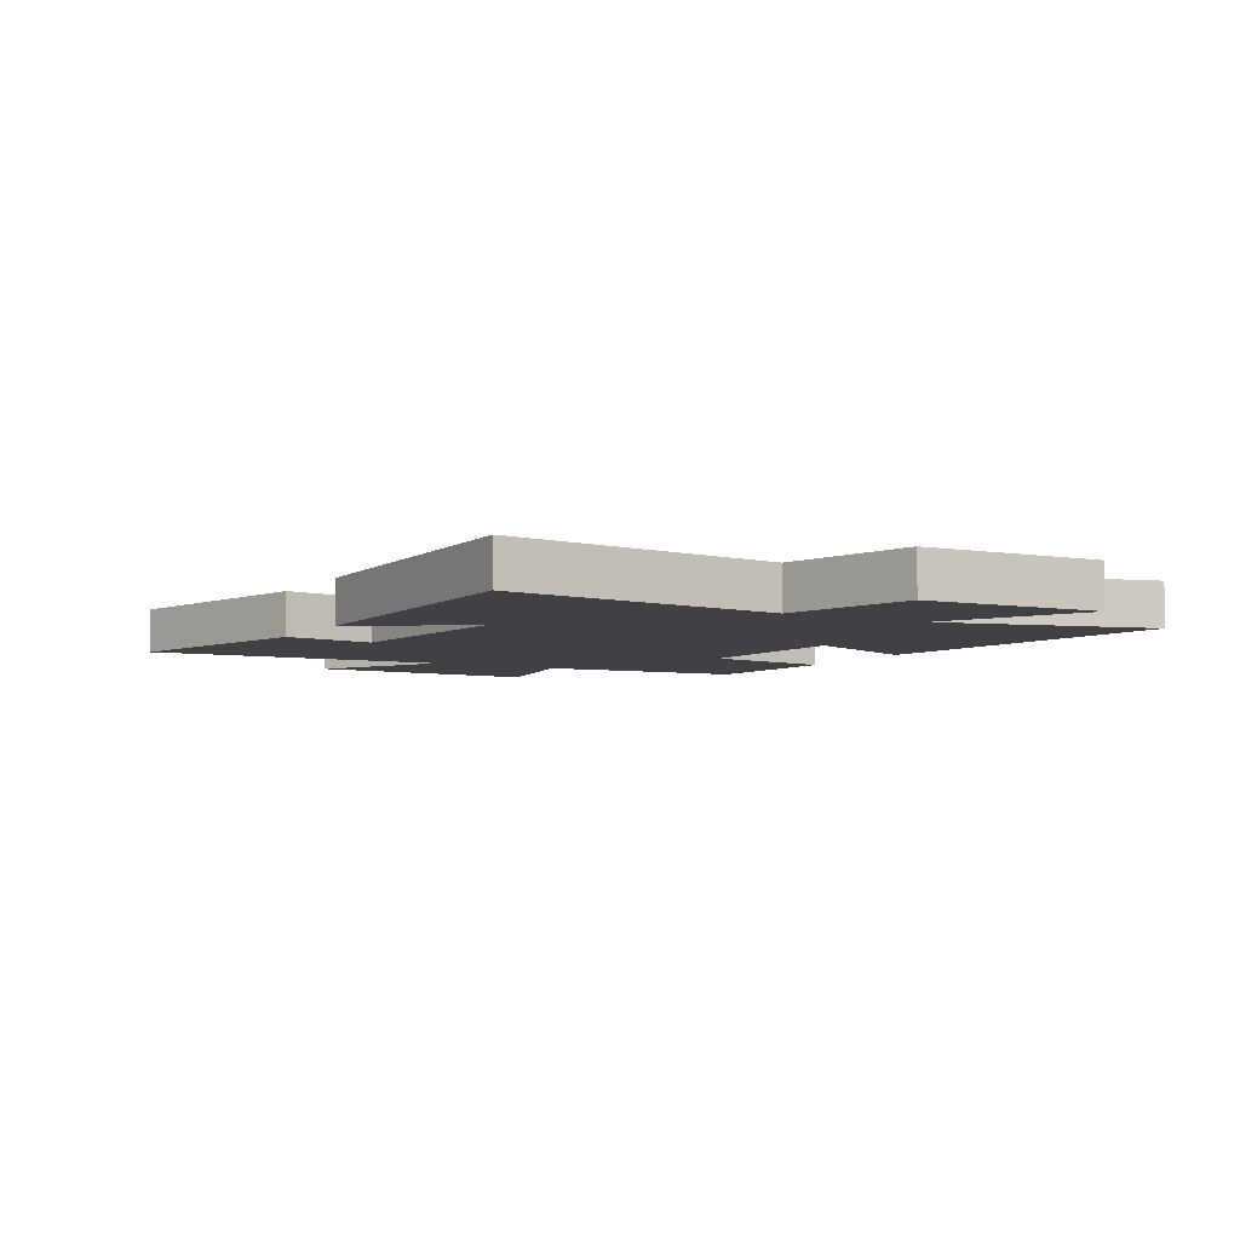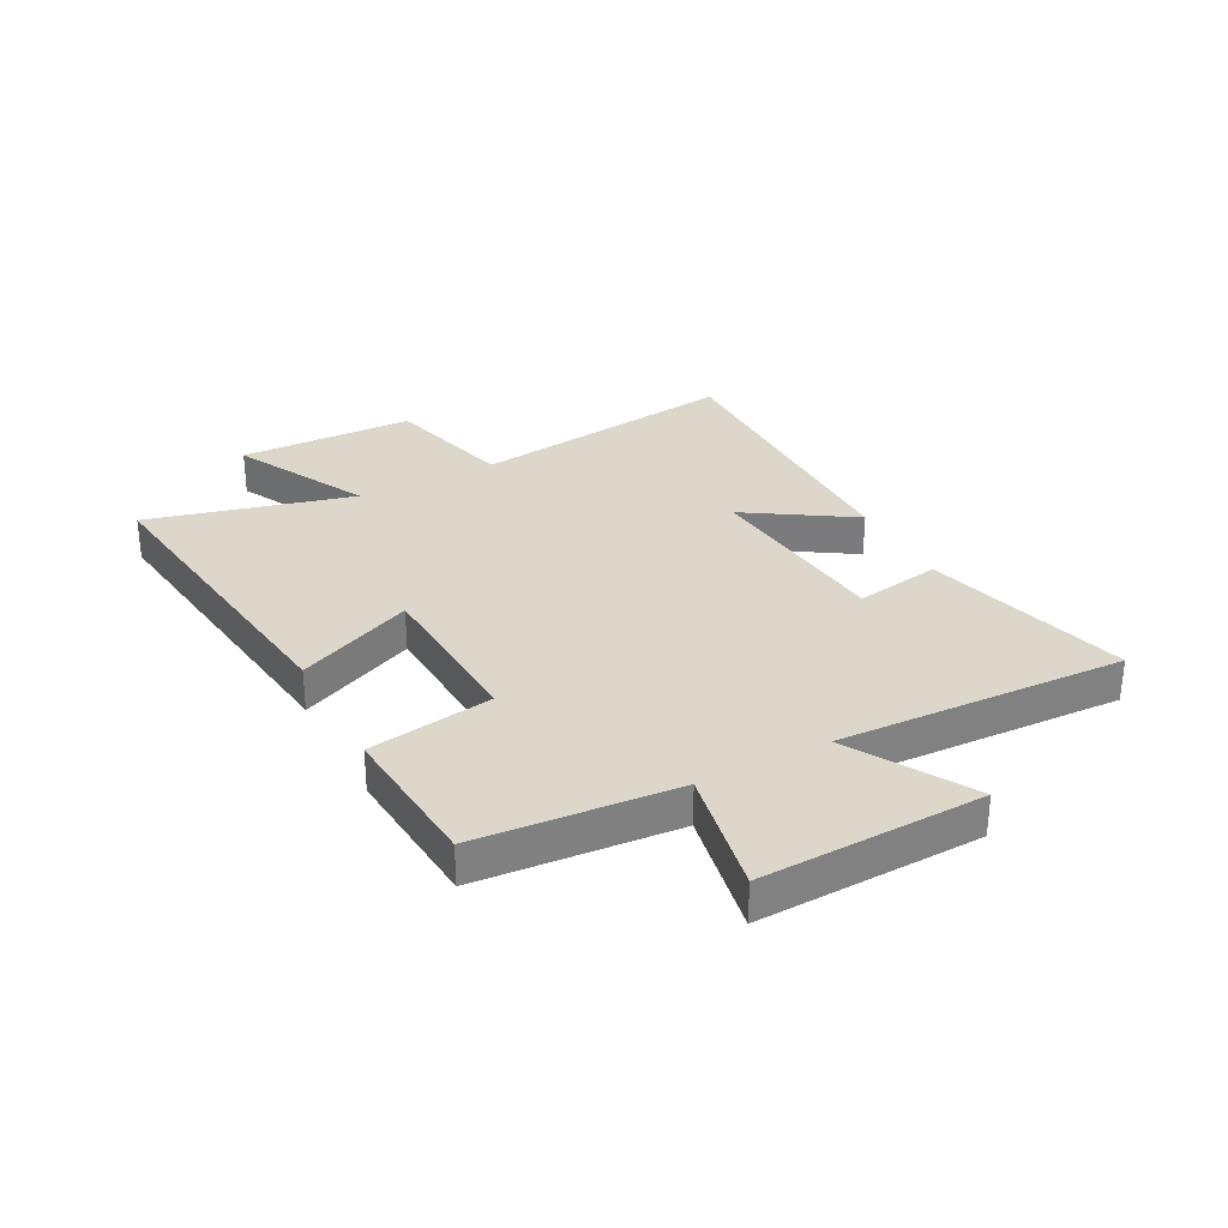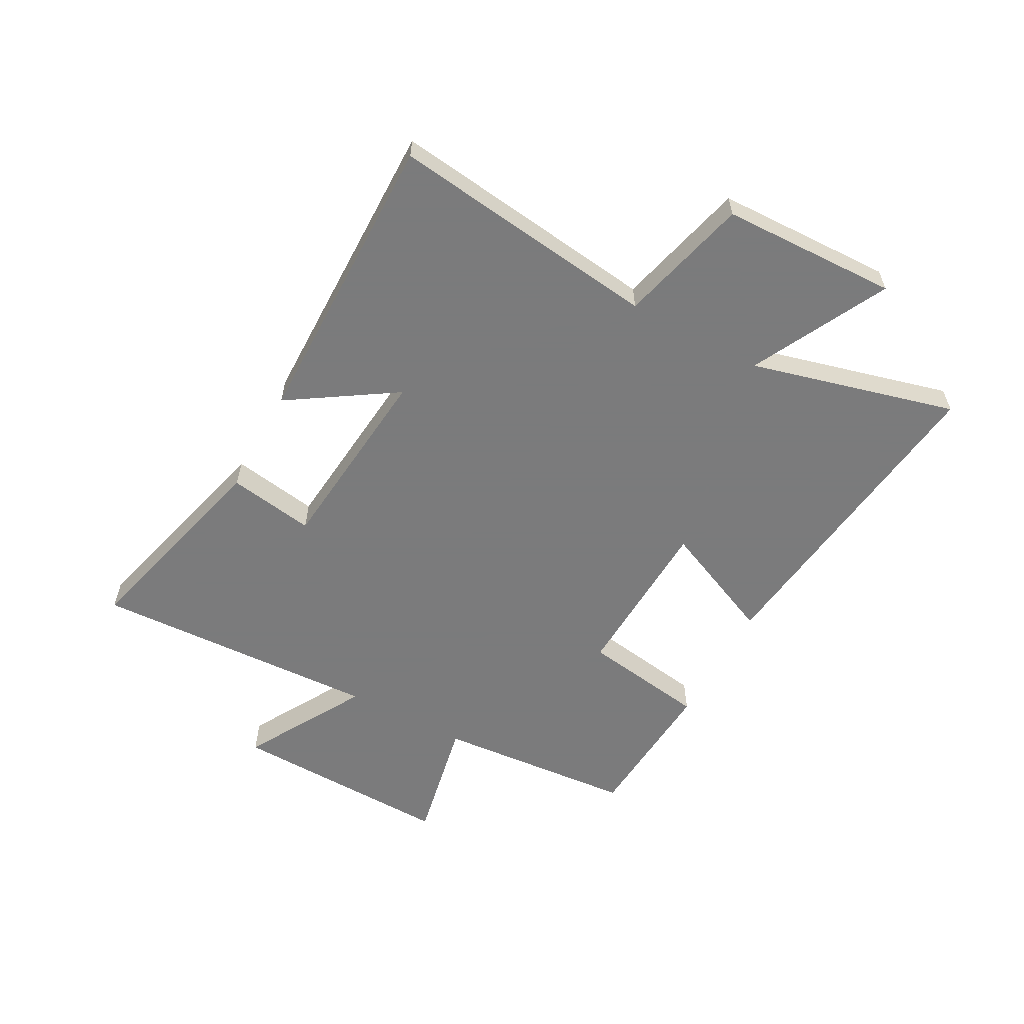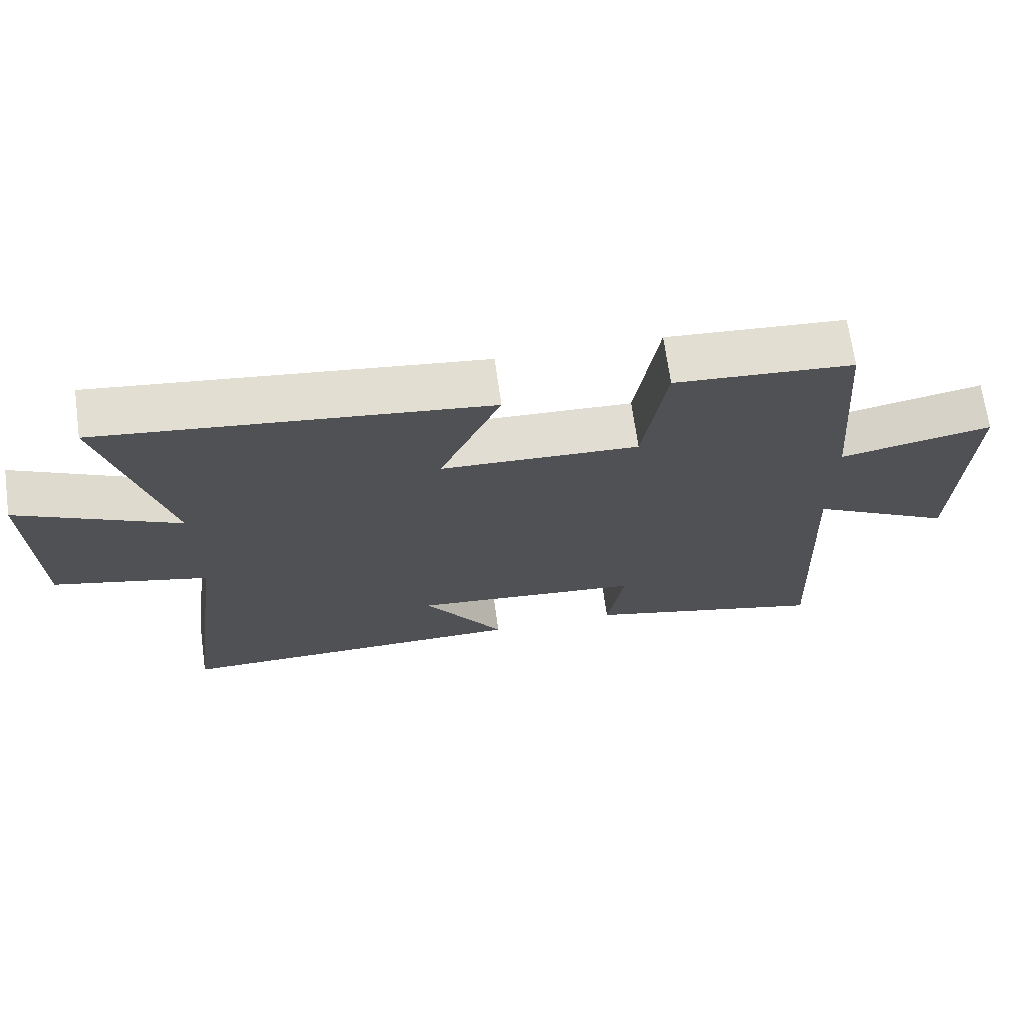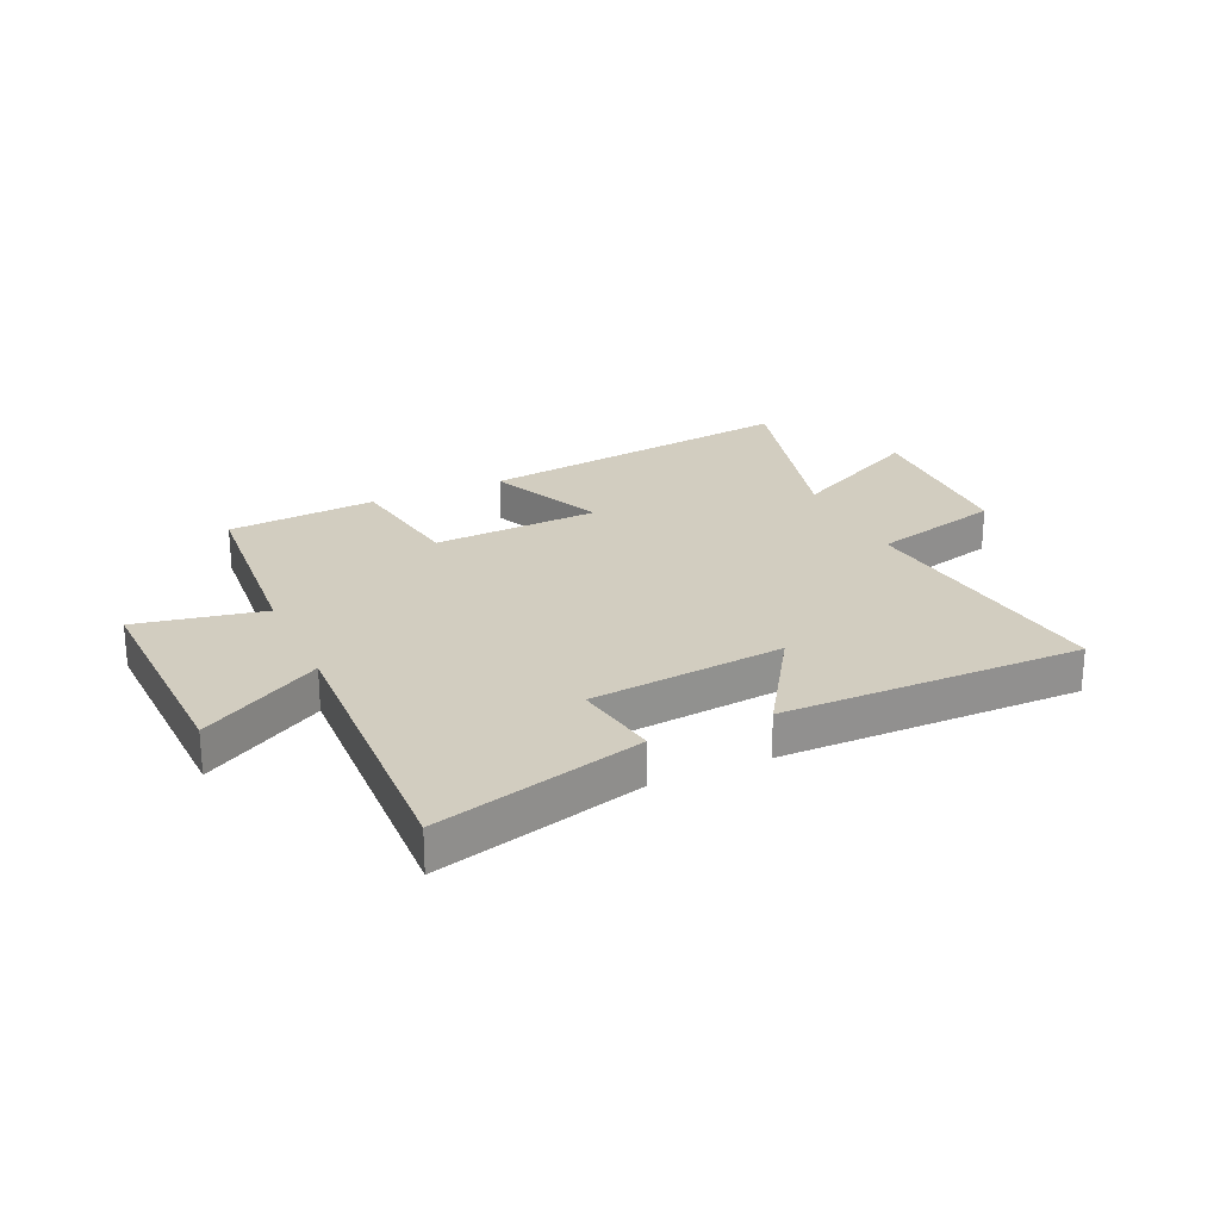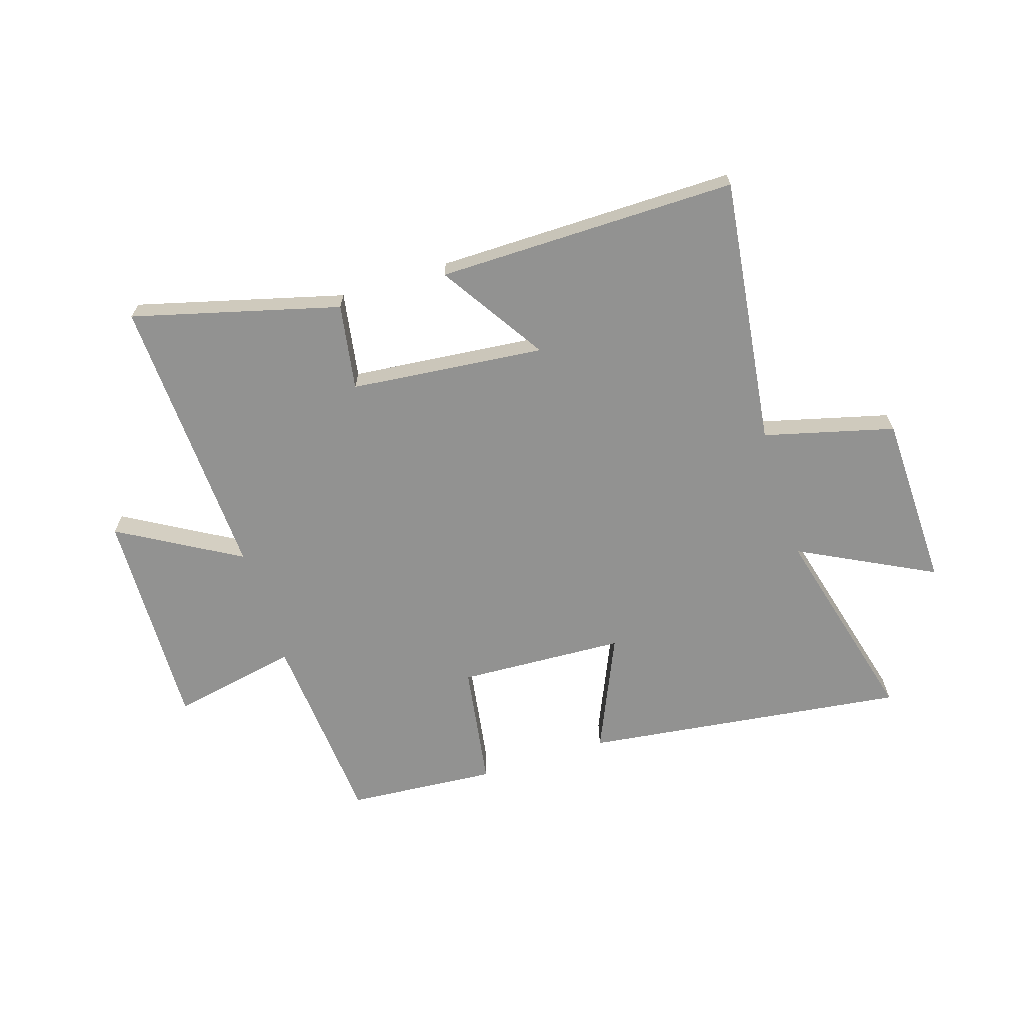
<metadata>
{"format":"obj","ext":"obj","renderer":"f3d","projection":"perspective","resolution":1024,"background":"white","views":[{"elev":-5.7,"azim":-119.2,"up":"+Y"},{"elev":30.8,"azim":62.1,"up":"+Y"},{"elev":-58.4,"azim":-118.3,"up":"+Y"},{"elev":69.2,"azim":-8.0,"up":"+Z"},{"elev":24.4,"azim":155.5,"up":"+Y"},{"elev":-66.3,"azim":-162.4,"up":"+Y"}]}
</metadata>
<code>
v -0.561 0.07 -0.504
v -0.5 0.07 -0.033
v -0.728 0.07 0.026
v -0.736 0.07 0.334
v -0.5 0.07 0.213
v -0.593 0.07 0.572
v -0.026 0.07 0.5
v -0.116 0.07 0.296
v 0.176 0.07 0.282
v 0.21 0.07 0.5
v 0.472 0.07 0.48
v 0.5 0.07 0.132
v 0.723 0.07 0.176
v 0.711 0.07 -0.214
v 0.5 0.07 -0.092
v 0.522 0.07 -0.596
v 0.16 0.07 -0.5
v 0.185 0.07 -0.349
v -0.155 0.07 -0.315
v -0.036 0.07 -0.5
v -0.561 0 -0.504
v -0.5 0 -0.033
v -0.728 0 0.026
v -0.736 0 0.334
v -0.5 0 0.213
v -0.593 0 0.572
v -0.026 0 0.5
v -0.116 0 0.296
v 0.176 0 0.282
v 0.21 0 0.5
v 0.472 0 0.48
v 0.5 0 0.132
v 0.723 0 0.176
v 0.711 0 -0.214
v 0.5 0 -0.092
v 0.522 0 -0.596
v 0.16 0 -0.5
v 0.185 0 -0.349
v -0.155 0 -0.315
v -0.036 0 -0.5
f 19 20 1 2
f 18 19 2
f 15 16 17 18
f 15 18 2
f 12 13 14 15
f 9 10 11 12
f 8 9 12 15
f 5 6 7 8
f 5 8 15 2
f 2 3 4 5
f 22 21 40 39
f 22 39 38
f 38 37 36 35
f 22 38 35
f 35 34 33 32
f 32 31 30 29
f 35 32 29 28
f 28 27 26 25
f 22 35 28 25
f 25 24 23 22
f 1 21 22 2
f 2 22 23 3
f 3 23 24 4
f 4 24 25 5
f 5 25 26 6
f 6 26 27 7
f 7 27 28 8
f 8 28 29 9
f 9 29 30 10
f 10 30 31 11
f 11 31 32 12
f 12 32 33 13
f 13 33 34 14
f 14 34 35 15
f 15 35 36 16
f 16 36 37 17
f 17 37 38 18
f 18 38 39 19
f 19 39 40 20
f 20 40 21 1

</code>
